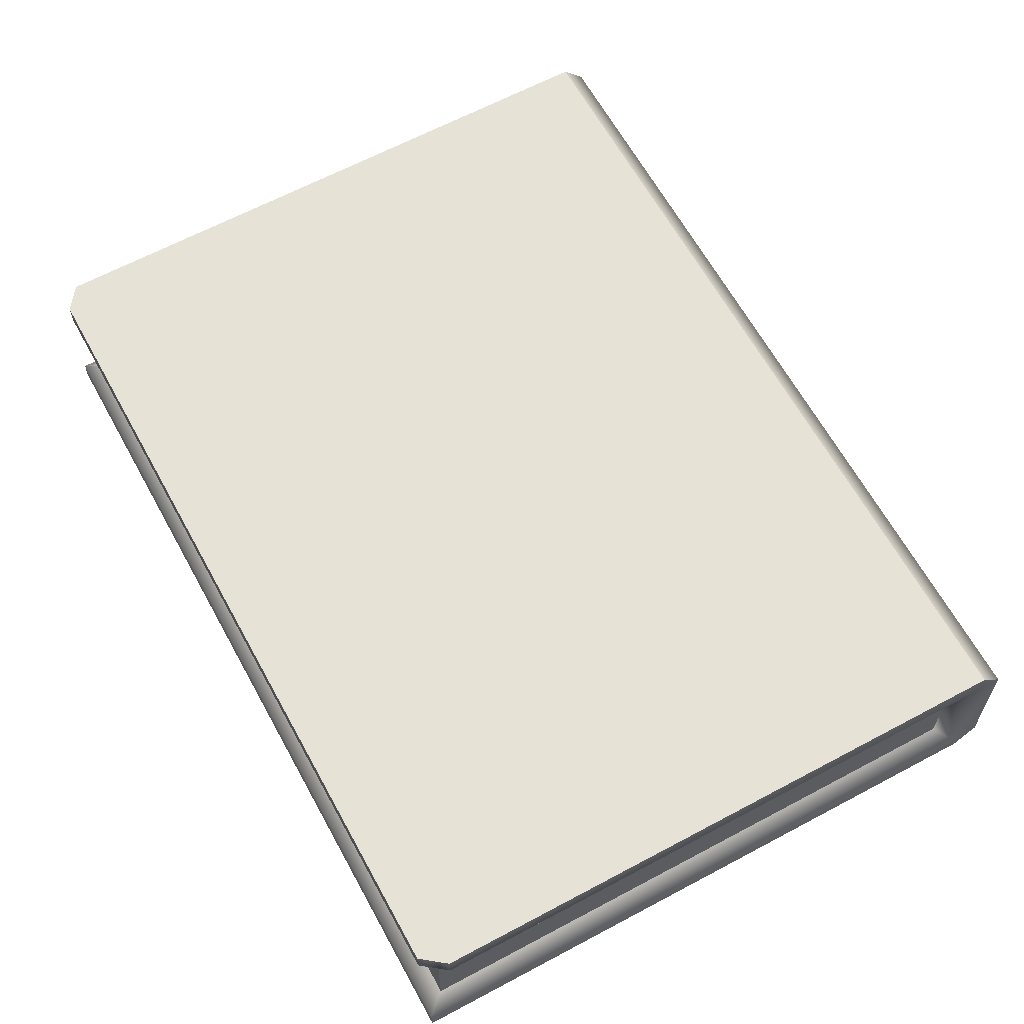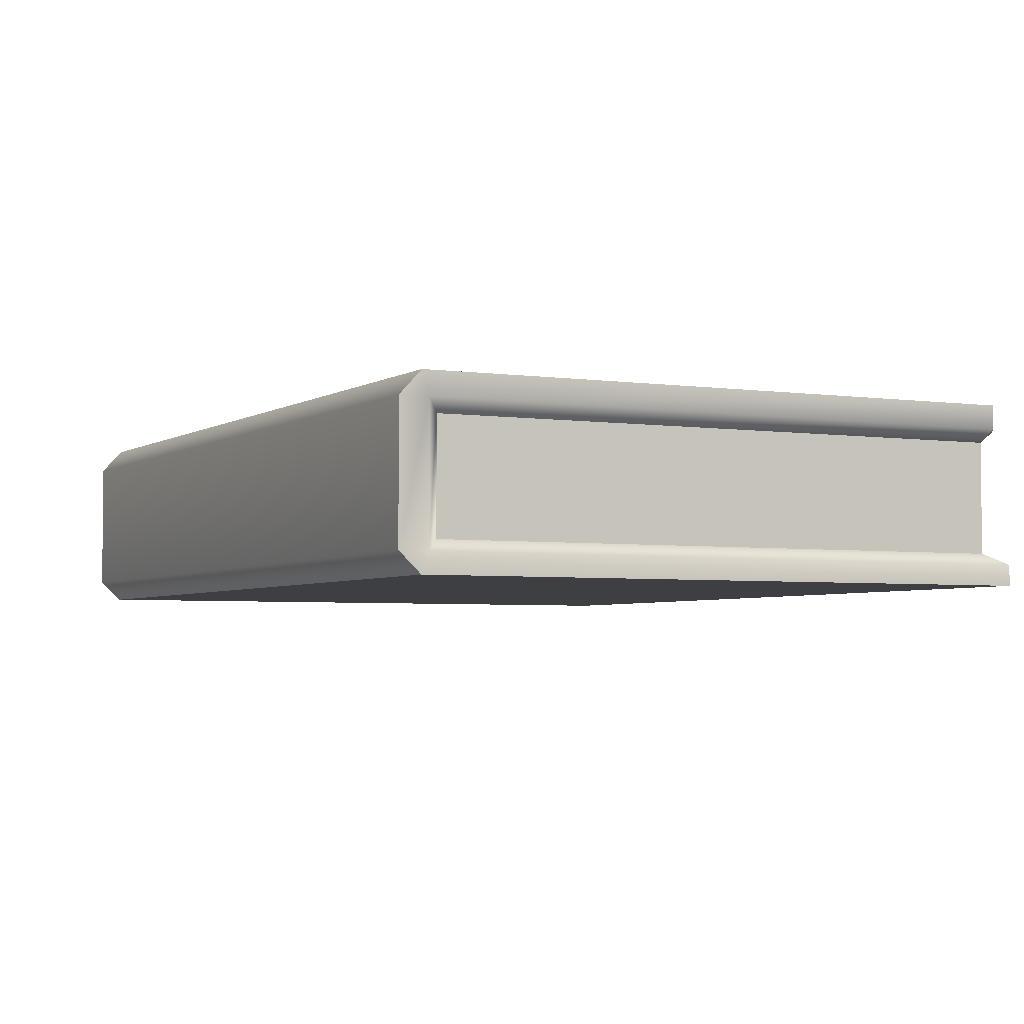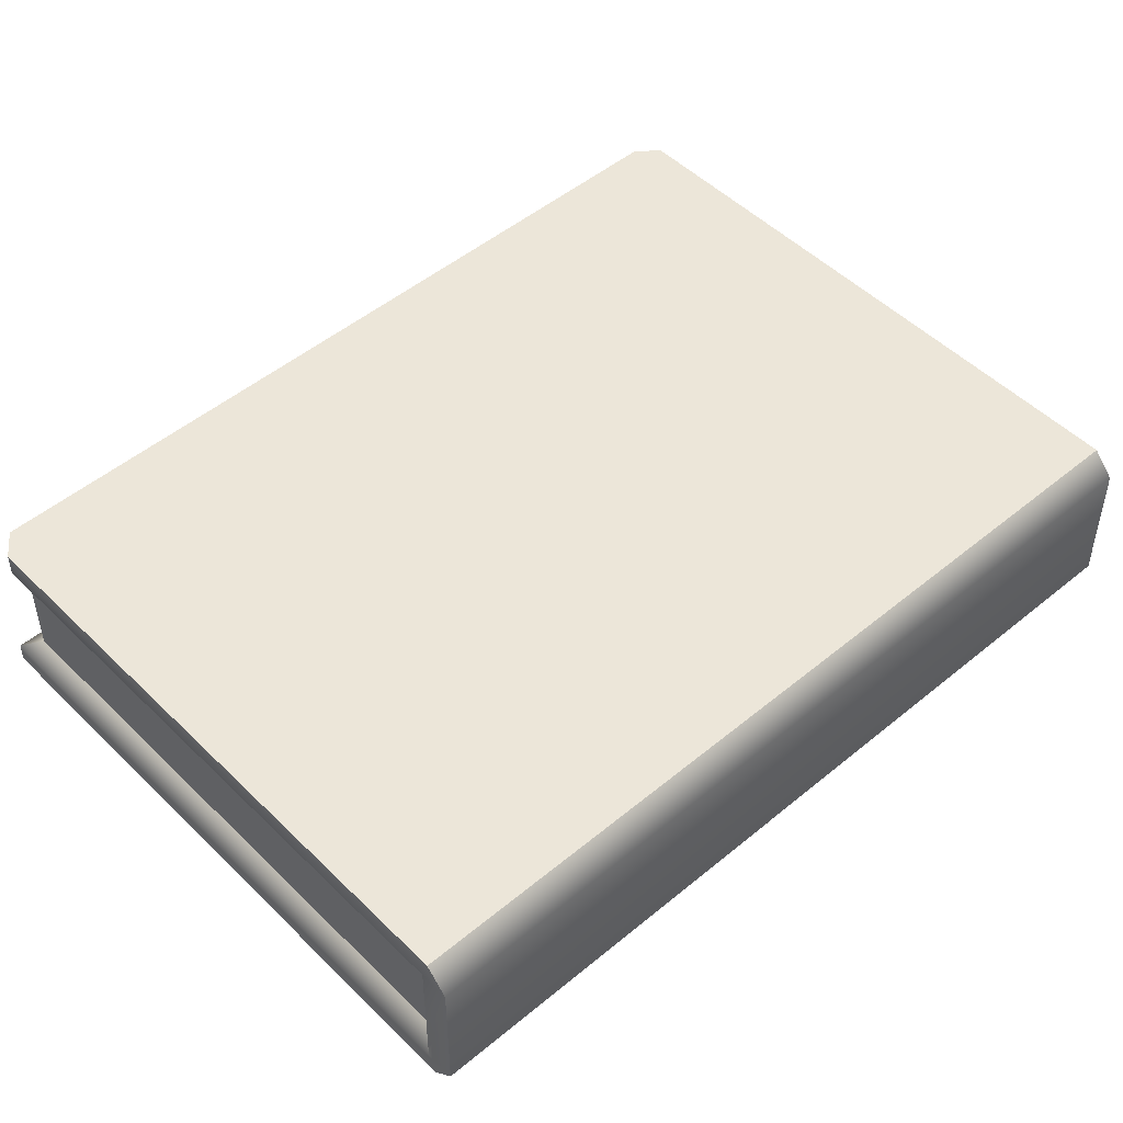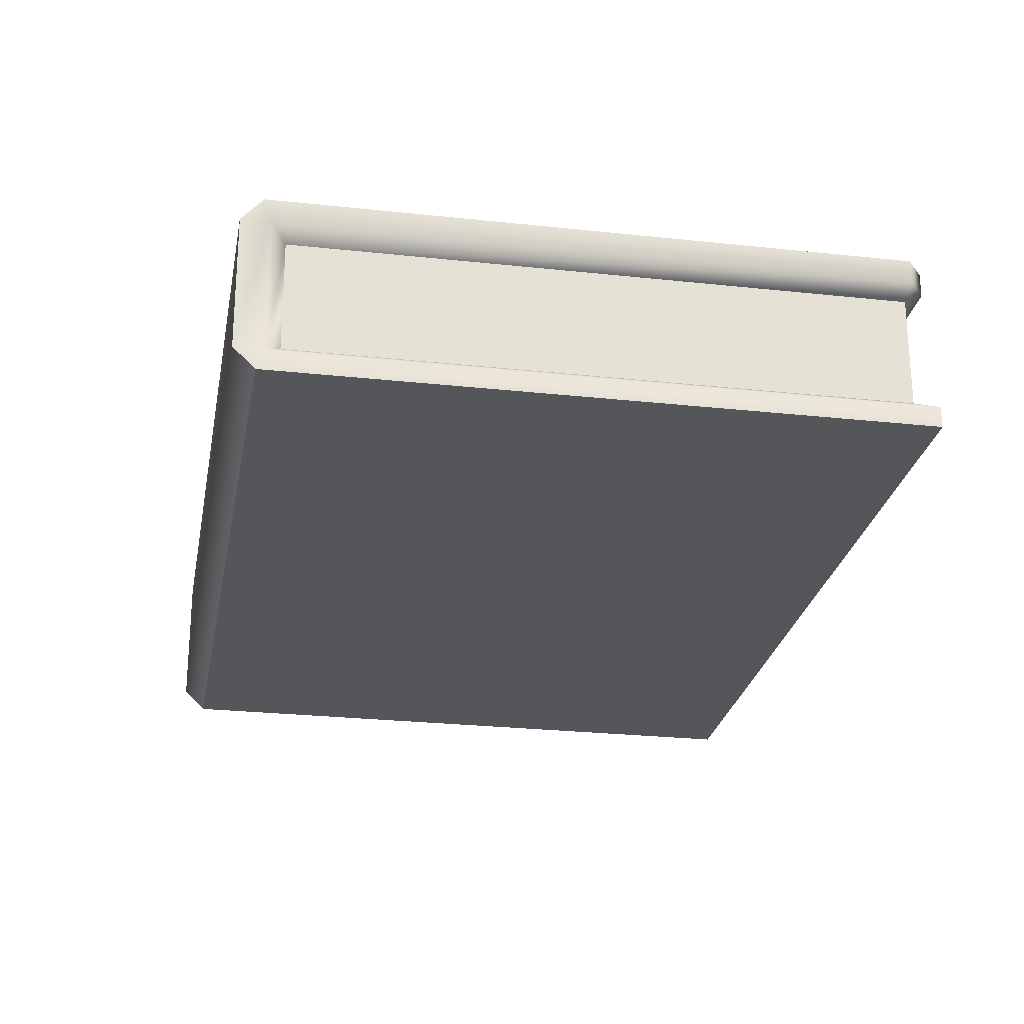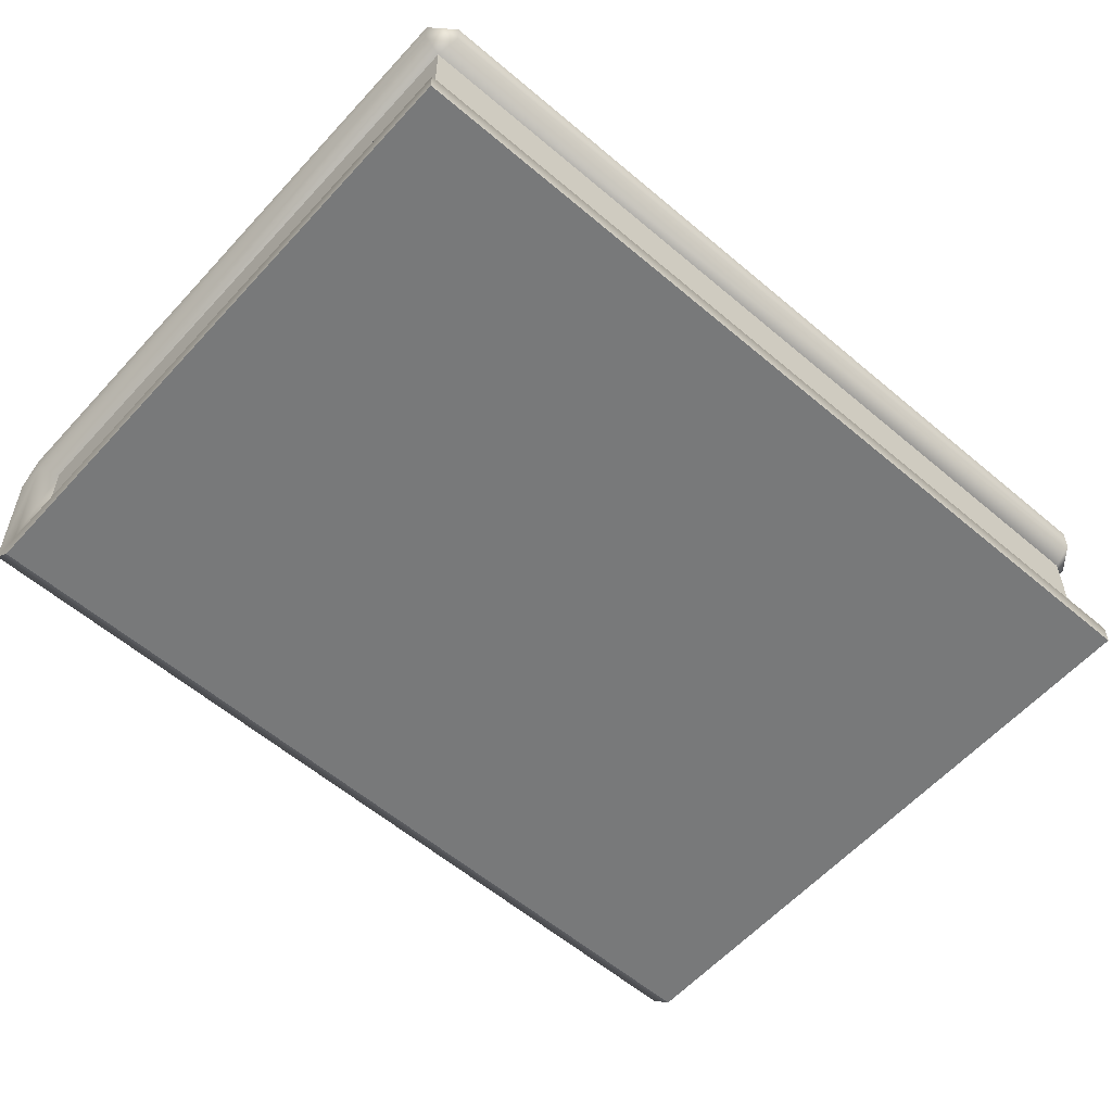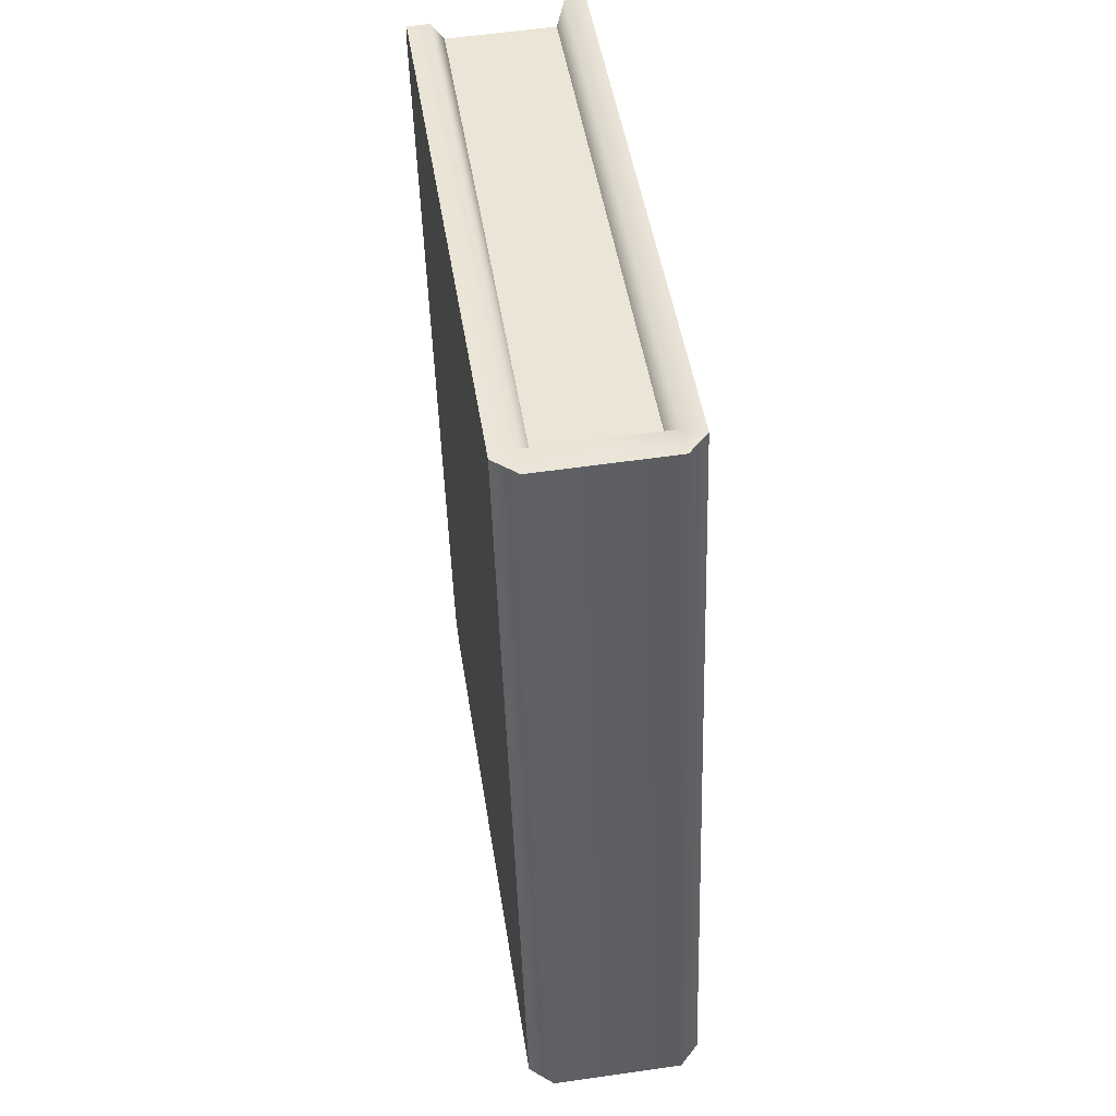
<metadata>
{"format":"obj","ext":"obj","renderer":"f3d","projection":"perspective","resolution":1024,"background":"white","views":[{"elev":63.1,"azim":162.6,"up":"+Y"},{"elev":-3.8,"azim":-15.7,"up":"+Y"},{"elev":49.3,"azim":-121.5,"up":"+Y"},{"elev":-25.4,"azim":1.1,"up":"+Y"},{"elev":-57.7,"azim":59.6,"up":"+Y"},{"elev":56.5,"azim":-98.6,"up":"+Z"}]}
</metadata>
<code>
g e001v002_h
v -0.1603 -0.25 0.3789
v 0.3262 -0.2339 0.2832
v 0.3262 -0.25 0.2832
v -0.1545 -0.2339 0.3778
v 0.3086 -0.2251 0.273
v -0.1461 -0.2251 0.3625
v 0.1765 -0.1115 -0.3785
v 0.1981 -0.1115 -0.3676
v 0.3227 -0.1115 0.2653
v 0.3126 -0.1115 0.2858
v -0.1603 -0.1115 0.3789
v -0.2913 -0.1115 -0.2864
v -0.3079 -0.2339 -0.2831
v -0.2913 -0.25 -0.2864
v -0.2855 -0.2339 -0.2876
v -0.3079 -0.1298 -0.2831
v -0.2855 -0.1298 -0.2876
v -0.2913 -0.1115 -0.2864
v -0.2719 -0.1393 -0.2766
v -0.2719 -0.2251 -0.2766
v -0.2913 -0.25 -0.2864
v -0.1603 -0.25 0.3789
v 0.3262 -0.25 0.2832
v 0.1953 -0.25 -0.3822
v 0.3262 -0.25 0.2832
v 0.1953 -0.2339 -0.3822
v 0.1953 -0.25 -0.3822
v 0.3262 -0.2339 0.2832
v 0.1827 -0.2251 -0.3661
v 0.3086 -0.2251 0.273
v -0.2913 -0.25 -0.2864
v -0.1769 -0.2339 0.3822
v -0.1603 -0.25 0.3789
v -0.3079 -0.2339 -0.2831
v -0.1769 -0.1298 0.3822
v -0.3079 -0.1298 -0.2831
v -0.1603 -0.1115 0.3789
v -0.2913 -0.1115 -0.2864
v -0.1545 -0.1298 0.3778
v -0.1603 -0.1115 0.3789
v 0.3126 -0.1115 0.2858
v 0.3126 -0.1298 0.2858
v -0.1461 -0.1393 0.3625
v 0.3086 -0.1393 0.273
v 0.3086 -0.2251 0.273
v 0.3086 -0.1393 0.273
v 0.1827 -0.1393 -0.3661
v 0.1827 -0.2251 -0.3661
v -0.1461 -0.2251 0.3625
v -0.1461 -0.1393 0.3625
v 0.3086 -0.1393 0.273
v 0.3086 -0.2251 0.273
v -0.1769 -0.1298 0.3822
v -0.1603 -0.1115 0.3789
v -0.1545 -0.1298 0.3778
v -0.1769 -0.2339 0.3822
v -0.1545 -0.2339 0.3778
v -0.1603 -0.25 0.3789
v -0.1461 -0.1393 0.3625
v -0.1461 -0.2251 0.3625
v -0.2913 -0.1115 -0.2864
v 0.1765 -0.1298 -0.3785
v 0.1765 -0.1115 -0.3785
v -0.2855 -0.1298 -0.2876
v -0.2719 -0.1393 -0.2766
v 0.1827 -0.1393 -0.3661
v -0.2913 -0.25 -0.2864
v 0.1953 -0.25 -0.3822
v 0.1953 -0.2339 -0.3822
v -0.2855 -0.2339 -0.2876
v 0.1827 -0.2251 -0.3661
v -0.2719 -0.2251 -0.2766
v -0.2719 -0.2251 -0.2766
v 0.1827 -0.2251 -0.3661
v 0.1827 -0.1393 -0.3661
v -0.2719 -0.1393 -0.2766
v 0.1981 -0.1115 -0.3676
v 0.1765 -0.1115 -0.3785
v 0.1765 -0.1298 -0.3785
v 0.1981 -0.1298 -0.3676
v 0.1827 -0.1393 -0.3661
v 0.3086 -0.1393 0.273
v 0.3227 -0.1298 0.2653
v 0.3227 -0.1115 0.2653
v 0.3126 -0.1298 0.2858
v 0.3126 -0.1115 0.2858
g e001v002_h_0
f 3 2 1
f 2 4 1
f 2 5 4
f 5 6 4
f 9 8 7
f 10 9 7
f 10 7 11
f 7 12 11
f 15 14 13
f 15 13 16
f 17 15 16
f 17 16 18
f 17 19 15
f 19 20 15
f 23 22 21
f 24 23 21
f 27 26 25
f 26 28 25
f 26 29 28
f 29 30 28
f 33 32 31
f 32 34 31
f 32 35 34
f 35 36 34
f 35 37 36
f 37 38 36
f 41 40 39
f 42 41 39
f 42 39 43
f 44 42 43
f 47 46 45
f 48 47 45
f 51 50 49
f 52 51 49
f 55 54 53
f 55 53 56
f 57 55 56
f 57 56 58
f 59 55 57
f 60 59 57
f 63 62 61
f 62 64 61
f 64 62 65
f 62 66 65
f 69 68 67
f 70 69 67
f 71 69 70
f 72 71 70
f 75 74 73
f 76 75 73
f 79 78 77
f 80 79 77
f 81 79 80
f 81 80 82
f 80 77 83
f 80 83 82
f 77 84 83
f 82 83 85
f 83 84 86
f 85 83 86

</code>
